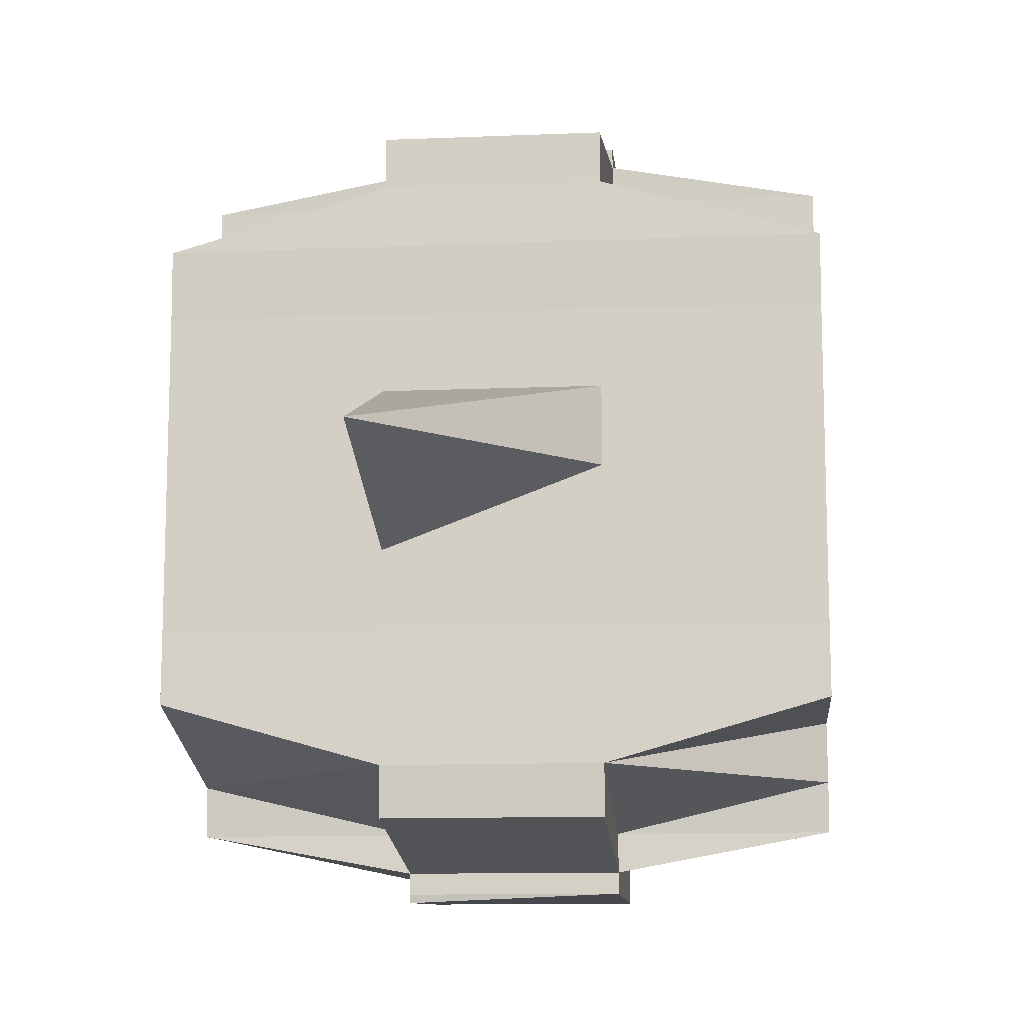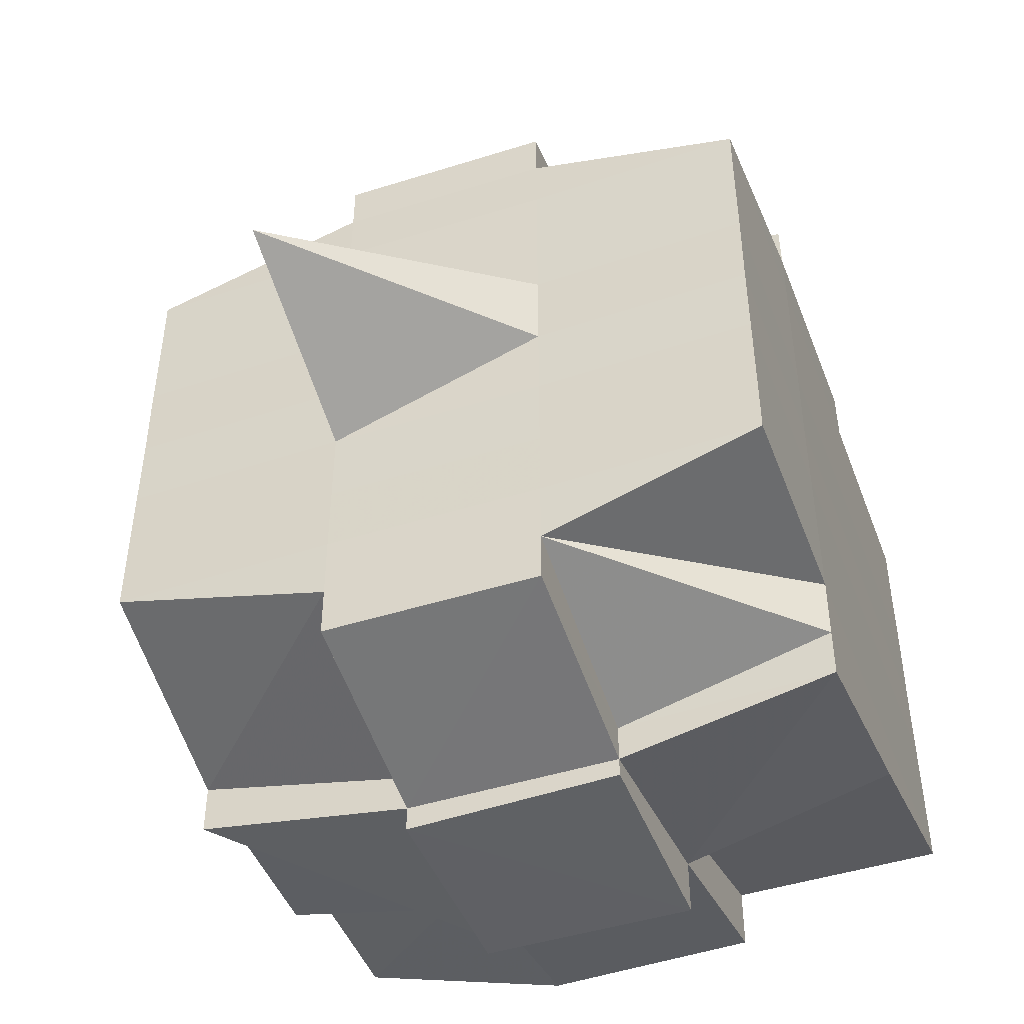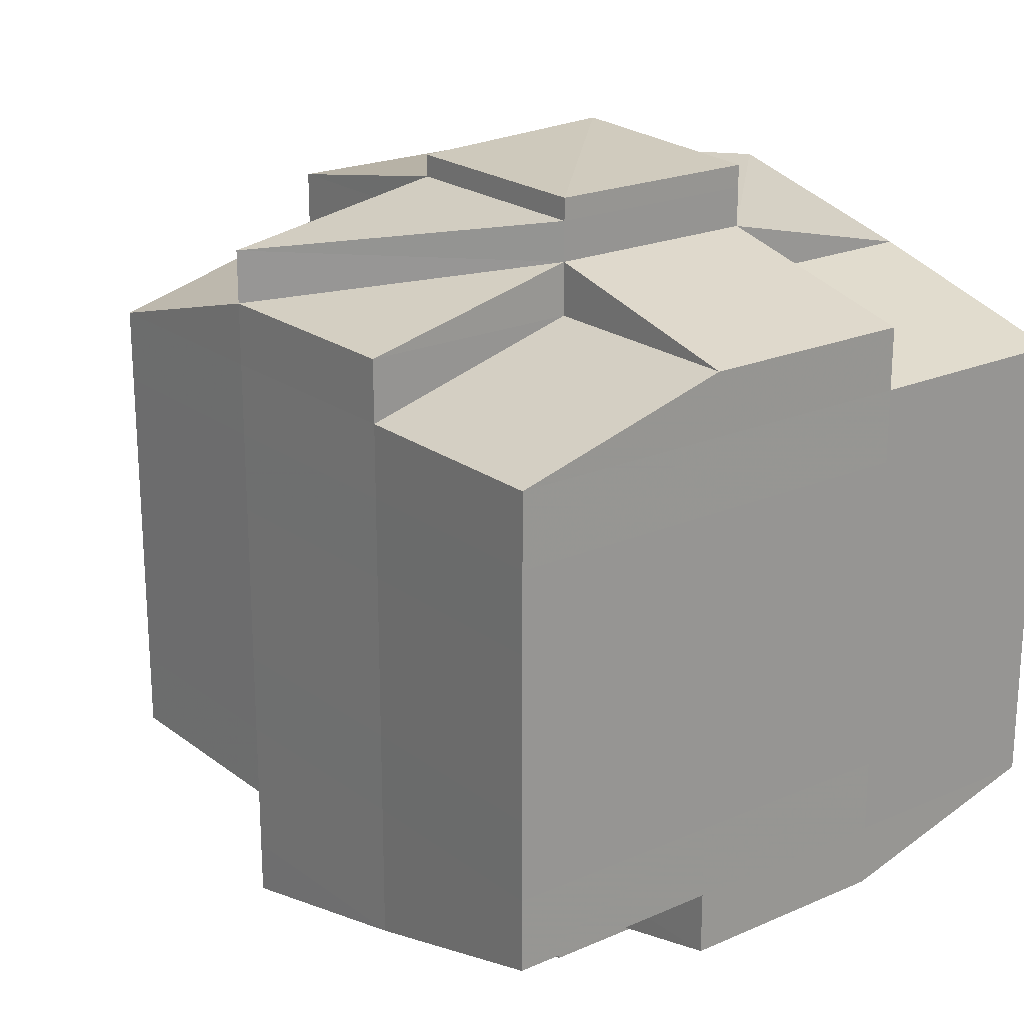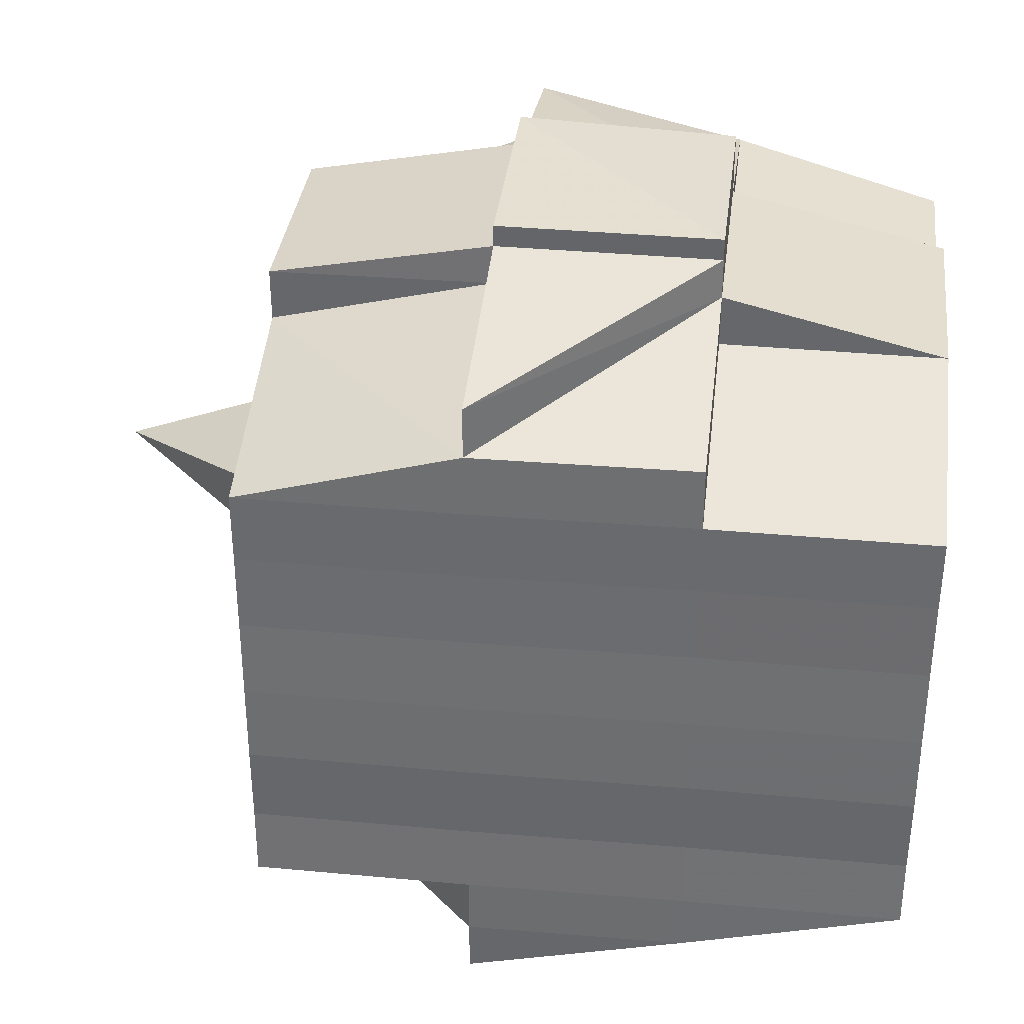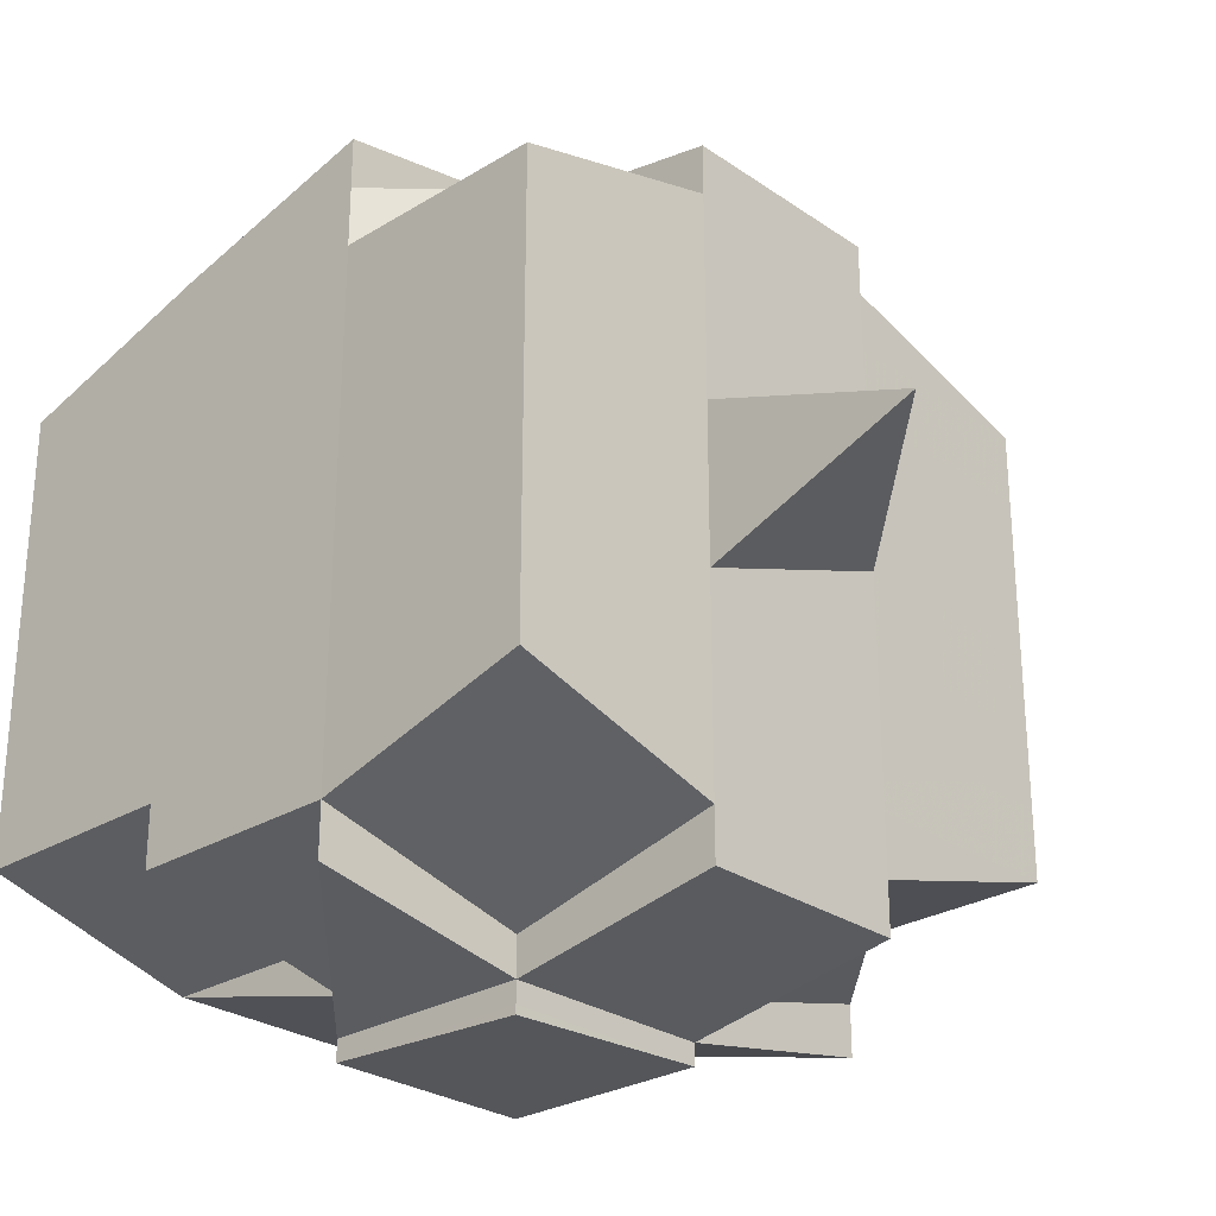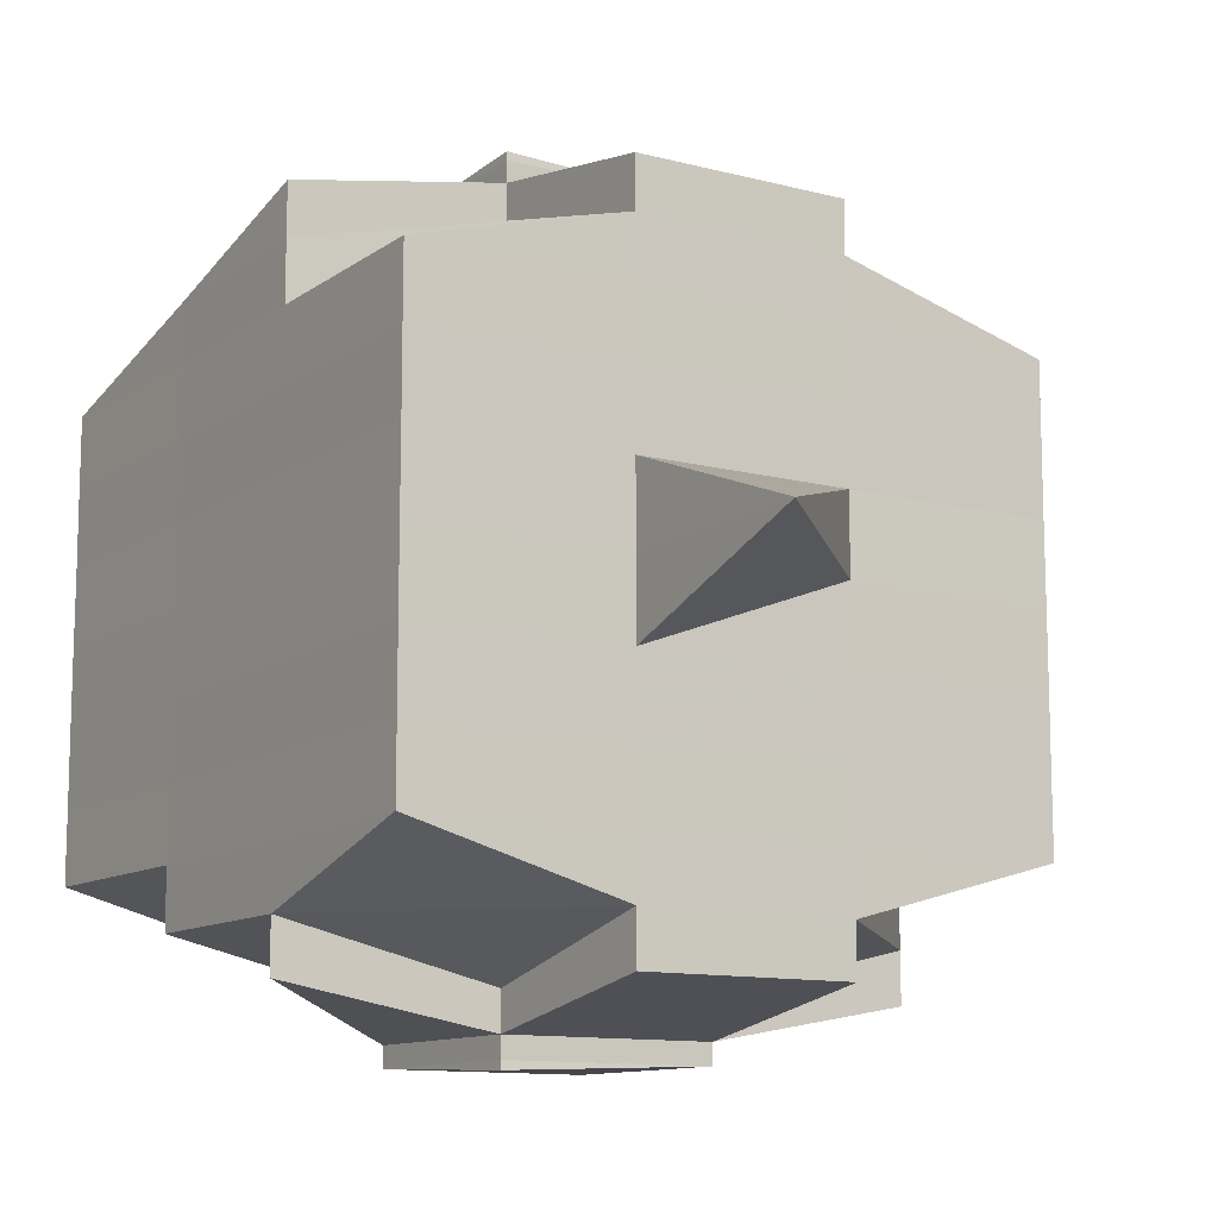
<metadata>
{"format":"obj","ext":"obj","renderer":"f3d","projection":"perspective","resolution":1024,"background":"white","views":[{"elev":-11.7,"azim":95.9,"up":"+Z"},{"elev":-47.2,"azim":110.3,"up":"+Z"},{"elev":21.3,"azim":-127.7,"up":"+Z"},{"elev":35.2,"azim":-173.1,"up":"+Z"},{"elev":-27.3,"azim":43.2,"up":"+Z"},{"elev":-11.5,"azim":57.5,"up":"+Z"}]}
</metadata>
<code>
o 4890
v 2159 1900 18.06
v 2159 1900 18.06
v 2159 1900 18.06
v 2159 1900 18.06
v 2159 1900 18.06
v 2159 1900 18.06
v 2159 1900 18.06
v 2159 1900 18.06
v 2159 1900 18.06
v 2159 1900 18.06
v 2159 1900 18.06
v 2159 1900 18.06
v 2159 1900 18.06
v 2159 1900 18.06
v 2159 1900 18.07
v 2159 1900 18.06
v 2159 1900 18.06
v 2159 1900 18.07
v 2159 1900 18.07
v 2159 1900 18.07
v 2159 1900 18.07
v 2159 1900 18.06
v 2159 1900 18.06
v 2159 1900 18.06
v 2159 1900 18.07
v 2159 1900 18.06
v 2159 1900 18.06
v 2159 1900 18.06
v 2159 1900 18.07
v 2159 1900 18.07
v 2159 1900 18.07
v 2159 1900 18.06
v 2159 1900 18.06
v 2159 1900 18.07
v 2159 1900 18.07
v 2159 1900 18.07
v 2159 1900 18.07
v 2159 1900 18.07
v 2159 1900 18.07
v 2159 1900 18.07
v 2159 1900 18.06
v 2159 1900 18.07
v 2159 1900 18.07
v 2159 1900 18.07
v 2159 1900 18.07
v 2159 1900 18.07
v 2159 1900 18.07
v 2159 1900 18.07
v 2159 1900 18.07
v 2159 1900 18.07
v 2159 1900 18.07
v 2159 1900 18.07
v 2159 1900 18.07
v 2159 1900 18.07
v 2159 1900 18.07
v 2159 1900 18.07
v 2159 1900 18.07
v 2159 1900 18.06
v 2159 1900 18.07
v 2159 1900 18.07
v 2159 1900 18.06
v 2159 1900 18.06
v 2159 1900 18.06
v 2159 1900 18.07
v 2159 1900 18.07
v 2159 1900 18.06
v 2159 1900 18.06
v 2159 1900 18.06
v 2159 1900 18.07
v 2159 1900 18.07
v 2159 1900 18.07
v 2159 1900 18.07
v 2159 1900 18.07
v 2159 1900 18.07
v 2159 1900 18.07
v 2159 1900 18.07
v 2159 1900 18.07
v 2159 1900 18.08
v 2159 1900 18.08
v 2159 1900 18.08
v 2159 1900 18.08
v 2159 1900 18.07
v 2159 1900 18.08
v 2159 1900 18.08
v 2159 1900 18.08
v 2159 1900 18.08
v 2159 1900 18.08
v 2159 1900 18.07
v 2159 1900 18.07
v 2159 1900 18.07
v 2159 1900 18.08
v 2159 1900 18.08
v 2159 1900 18.08
v 2159 1900 18.08
v 2159 1900 18.08
v 2159 1900 18.09
v 2159 1900 18.08
v 2159 1900 18.08
v 2159 1900 18.08
v 2159 1900 18.09
v 2159 1900 18.09
v 2159 1900 18.09
v 2159 1900 18.09
v 2159 1900 18.09
v 2159 1900 18.09
v 2159 1900 18.08
v 2159 1900 18.09
v 2159 1900 18.09
v 2159 1900 18.09
v 2159 1900 18.09
v 2159 1900 18.09
v 2159 1900 18.09
v 2159 1900 18.09
v 2159 1900 18.09
v 2159 1900 18.1
v 2159 1900 18.09
v 2159 1900 18.09
v 2159 1900 18.09
v 2159 1900 18.1
v 2159 1900 18.1
v 2159 1900 18.1
v 2159 1900 18.1
v 2159 1900 18.1
v 2159 1900 18.09
v 2159 1900 18.1
v 2159 1900 18.1
v 2159 1900 18.1
v 2159 1900 18.1
v 2159 1900 18.1
v 2159 1900 18.1
v 2159 1900 18.1
v 2159 1900 18.1
v 2159 1900 18.1
v 2159 1900 18.1
v 2159 1900 18.1
v 2159 1900 18.1
v 2159 1900 18.1
v 2159 1900 18.1
v 2159 1900 18.1
v 2159 1900 18.1
v 2159 1900 18.1
v 2159 1900 18.1
v 2159 1900 18.1
v 2159 1900 18.1
v 2159 1900 18.1
v 2159 1900 18.1
v 2159 1900 18.1
v 2159 1900 18.1
v 2159 1900 18.1
v 2159 1900 18.1
v 2159 1900 18.1
v 2159 1900 18.1
v 2159 1900 18.1
v 2159 1900 18.1
v 2159 1900 18.1
v 2159 1900 18.1
v 2159 1900 18.1
v 2159 1900 18.1
v 2159 1900 18.09
v 2159 1900 18.09
v 2159 1900 18.09
v 2159 1900 18.09
v 2159 1900 18.09
v 2159 1900 18.09
v 2159 1900 18.09
v 2159 1900 18.08
v 2159 1900 18.08
v 2159 1900 18.08
v 2159 1900 18.09
v 2159 1900 18.08
v 2159 1900 18.08
v 2159 1900 18.09
v 2159 1900 18.09
v 2159 1900 18.09
v 2159 1900 18.1
v 2159 1900 18.09
v 2159 1900 18.09
v 2159 1900 18.09
v 2159 1900 18.1
v 2159 1900 18.09
v 2159 1900 18.09
v 2159 1900 18.1
v 2159 1900 18.1
v 2159 1900 18.1
v 2159 1900 18.09
v 2159 1900 18.1
v 2159 1900 18.1
v 2159 1900 18.1
v 2159 1900 18.1
v 2159 1900 18.1
v 2159 1900 18.1
v 2159 1900 18.1
v 2159 1900 18.09
v 2159 1900 18.09
v 2159 1900 18.09
v 2159 1900 18.1
v 2159 1900 18.1
v 2159 1900 18.1
v 2159 1900 18.1
v 2159 1900 18.1
v 2159 1900 18.1
v 2159 1900 18.1
v 2159 1900 18.1
v 2159 1900 18.09
v 2159 1900 18.09
v 2159 1900 18.09
v 2159 1900 18.09
v 2159 1900 18.09
v 2159 1900 18.09
v 2159 1900 18.09
v 2159 1900 18.09
v 2159 1900 18.09
v 2159 1900 18.09
v 2159 1900 18.08
v 2159 1900 18.09
v 2159 1900 18.09
v 2159 1900 18.09
v 2159 1900 18.08
v 2159 1900 18.08
v 2159 1900 18.08
v 2159 1900 18.08
v 2159 1900 18.08
v 2159 1900 18.08
v 2159 1900 18.08
v 2159 1900 18.08
v 2159 1900 18.08
v 2159 1900 18.08
v 2159 1900 18.08
v 2159 1900 18.08
v 2159 1900 18.08
v 2159 1900 18.08
v 2159 1900 18.07
v 2159 1900 18.07
v 2159 1900 18.08
v 2159 1900 18.07
v 2159 1900 18.07
v 2159 1900 18.07
v 2159 1900 18.07
v 2159 1900 18.08
v 2159 1900 18.08
v 2159 1900 18.07
v 2159 1900 18.07
v 2159 1900 18.07
v 2159 1900 18.07
v 2159 1900 18.07
v 2159 1900 18.07
v 2159 1900 18.07
v 2159 1900 18.07
v 2159 1900 18.07
v 2159 1900 18.07
v 2159 1900 18.06
v 2159 1900 18.07
v 2159 1900 18.07
v 2159 1900 18.07
v 2159 1900 18.07
v 2159 1900 18.08
v 2159 1900 18.07
v 2159 1900 18.07
v 2159 1900 18.07
v 2159 1900 18.07
v 2159 1900 18.07
v 2159 1900 18.07
v 2159 1900 18.07
v 2159 1900 18.07
v 2159 1900 18.07
v 2159 1900 18.07
v 2159 1900 18.07
v 2159 1900 18.07
v 2159 1900 18.07
v 2159 1900 18.07
v 2159 1900 18.07
v 2159 1900 18.07
v 2159 1900 18.08
v 2159 1900 18.08
v 2159 1900 18.08
v 2159 1900 18.07
v 2159 1900 18.08
v 2159 1900 18.08
v 2159 1900 18.08
v 2159 1900 18.08
v 2159 1900 18.08
v 2159 1900 18.08
v 2159 1900 18.08
v 2159 1900 18.08
v 2159 1900 18.09
v 2159 1900 18.08
v 2159 1900 18.08
v 2159 1900 18.09
v 2159 1900 18.08
v 2159 1900 18.08
v 2159 1900 18.08
v 2159 1900 18.08
v 2159 1900 18.09
v 2159 1900 18.09
v 2159 1900 18.09
v 2159 1900 18.09
v 2159 1900 18.09
v 2159 1900 18.09
v 2159 1900 18.09
v 2159 1900 18.09
v 2159 1900 18.09
v 2159 1900 18.1
v 2159 1900 18.09
v 2159 1900 18.09
v 2159 1900 18.09
v 2159 1900 18.1
v 2159 1900 18.1
v 2159 1900 18.1
v 2159 1900 18.1
v 2159 1900 18.1
v 2159 1900 18.1
v 2159 1900 18.1
v 2159 1900 18.1
v 2159 1900 18.1
v 2159 1900 18.1
v 2159 1900 18.1
v 2159 1900 18.07
v 2159 1900 18.07
v 2159 1900 18.07
v 2159 1900 18.07
v 2159 1900 18.07
v 2159 1900 18.07
v 2159 1900 18.07
v 2159 1900 18.07
v 2159 1900 18.08
v 2159 1900 18.08
v 2159 1900 18.08
v 2159 1900 18.08
v 2159 1900 18.08
v 2159 1900 18.09
v 2159 1900 18.08
v 2159 1900 18.08
v 2159 1900 18.08
v 2159 1900 18.08
v 2159 1900 18.08
v 2159 1900 18.09
v 2159 1900 18.1
v 2159 1900 18.1
v 2159 1900 18.09
v 2159 1900 18.1
v 2159 1900 18.1
v 2159 1900 18.09
v 2159 1900 18.1
v 2159 1900 18.1
v 2159 1900 18.09
v 2159 1900 18.1
v 2159 1900 18.1
v 2159 1900 18.1
v 2159 1900 18.1
v 2159 1900 18.1
v 2159 1900 18.1
v 2159 1900 18.1
v 2159 1900 18.1
v 2159 1900 18.1
v 2159 1900 18.1
v 2159 1900 18.1
v 2159 1900 18.1
v 2159 1900 18.1
v 2159 1900 18.1
v 2159 1900 18.1
v 2159 1900 18.1
f 1 2 3
f 2 4 5
f 1 6 7
f 8 9 10
f 11 12 10
f 13 14 8
f 14 15 16
f 16 17 9
f 18 19 17
f 20 21 19
f 22 23 12
f 24 25 23
f 26 24 27
f 28 29 22
f 29 30 31
f 32 28 33
f 34 20 35
f 36 37 35
f 35 38 39
f 40 39 41
f 42 43 41
f 34 44 20
f 44 45 38
f 46 44 34
f 47 46 34
f 48 46 49
f 50 47 51
f 52 53 50
f 47 54 55
f 56 47 57
f 56 55 58
f 59 60 56
f 61 58 62
f 63 64 61
f 65 64 66
f 63 67 68
f 64 69 67
f 70 71 69
f 72 73 71
f 70 72 74
f 75 72 76
f 77 78 72
f 78 79 80
f 81 80 72
f 72 80 82
f 80 83 82
f 82 83 53
f 80 84 83
f 79 85 84
f 86 84 80
f 83 87 88
f 89 88 90
f 84 91 83
f 91 92 87
f 83 91 93
f 84 94 91
f 95 94 84
f 85 96 94
f 94 97 91
f 97 98 92
f 91 97 99
f 94 100 97
f 96 101 100
f 102 100 94
f 101 103 104
f 100 105 97
f 97 105 106
f 100 104 105
f 107 104 100
f 105 108 98
f 104 109 105
f 109 110 108
f 105 109 111
f 104 112 109
f 113 112 104
f 112 114 109
f 113 115 116
f 114 117 110
f 109 114 118
f 114 119 117
f 120 121 119
f 122 123 114
f 124 125 114
f 125 126 123
f 127 128 120
f 128 129 130
f 131 127 132
f 133 120 132
f 129 134 135
f 136 135 137
f 132 138 115
f 139 137 138
f 140 134 141
f 142 140 139
f 143 141 144
f 145 142 146
f 147 145 148
f 149 144 150
f 151 150 152
f 153 154 149
f 154 155 156
f 157 156 158
f 159 152 160
f 159 160 161
f 162 161 163
f 162 159 164
f 165 163 166
f 167 166 168
f 165 162 169
f 170 168 171
f 172 162 165
f 173 159 162
f 172 173 162
f 174 172 165
f 173 175 159
f 175 148 159
f 176 173 172
f 176 175 173
f 177 178 172
f 179 175 176
f 180 177 174
f 181 172 174
f 179 182 175
f 183 182 184
f 185 179 176
f 186 179 185
f 182 187 188
f 189 190 187
f 191 190 192
f 185 193 194
f 195 196 185
f 196 197 198
f 199 197 200
f 201 197 202
f 203 202 204
f 205 200 206
f 207 185 181
f 208 185 207
f 205 208 209
f 209 208 207
f 207 194 210
f 211 212 209
f 209 207 213
f 213 210 214
f 213 207 215
f 216 209 213
f 118 209 216
f 217 211 216
f 216 213 218
f 218 214 219
f 218 213 220
f 221 216 218
f 111 216 221
f 222 217 221
f 221 218 223
f 223 219 224
f 223 218 225
f 226 221 223
f 106 221 226
f 227 222 226
f 226 223 228
f 228 224 45
f 228 223 229
f 230 226 228
f 99 226 230
f 231 227 230
f 230 228 44
f 44 228 232
f 46 230 44
f 233 231 46
f 93 230 46
f 229 234 235
f 236 235 237
f 238 239 235
f 239 240 234
f 235 234 241
f 235 241 242
f 20 235 242
f 241 243 242
f 242 243 244
f 242 244 245
f 246 247 245
f 245 248 249
f 250 249 251
f 252 253 251
f 243 254 244
f 244 254 255
f 241 256 243
f 234 256 241
f 256 171 257
f 254 258 259
f 260 259 261
f 262 263 261
f 264 265 263
f 266 267 261
f 268 269 267
f 270 271 266
f 272 273 254
f 274 275 269
f 276 274 271
f 254 277 276
f 277 274 276
f 278 277 254
f 273 279 277
f 277 280 274
f 279 281 280
f 282 280 277
f 283 284 282
f 284 285 286
f 286 287 280
f 281 288 287
f 280 289 274
f 280 287 289
f 274 289 81
f 289 290 275
f 287 291 289
f 289 291 86
f 291 292 290
f 287 293 291
f 169 293 287
f 288 294 293
f 293 295 291
f 291 295 95
f 295 296 292
f 293 297 295
f 164 297 293
f 294 298 297
f 297 299 295
f 295 299 102
f 299 300 296
f 297 301 299
f 298 302 301
f 303 301 297
f 301 304 299
f 299 304 107
f 304 305 300
f 304 306 305
f 301 307 304
f 307 132 304
f 148 307 301
f 148 308 307
f 309 308 310
f 308 311 312
f 313 314 311
f 315 314 316
f 317 318 319
f 320 321 318
f 322 323 324
f 225 325 234
f 234 325 256
f 325 170 256
f 256 170 278
f 325 326 170
f 220 326 325
f 240 327 325
f 327 180 326
f 326 328 329
f 174 330 328
f 326 174 331
f 215 174 326
f 332 333 334
f 335 336 333
f 337 338 339
f 340 341 342
f 343 344 345
f 346 347 344
f 348 349 350
f 351 352 349
f 353 354 352
f 126 355 351
f 355 353 356
f 130 356 351
f 357 358 359
f 359 360 361

</code>
